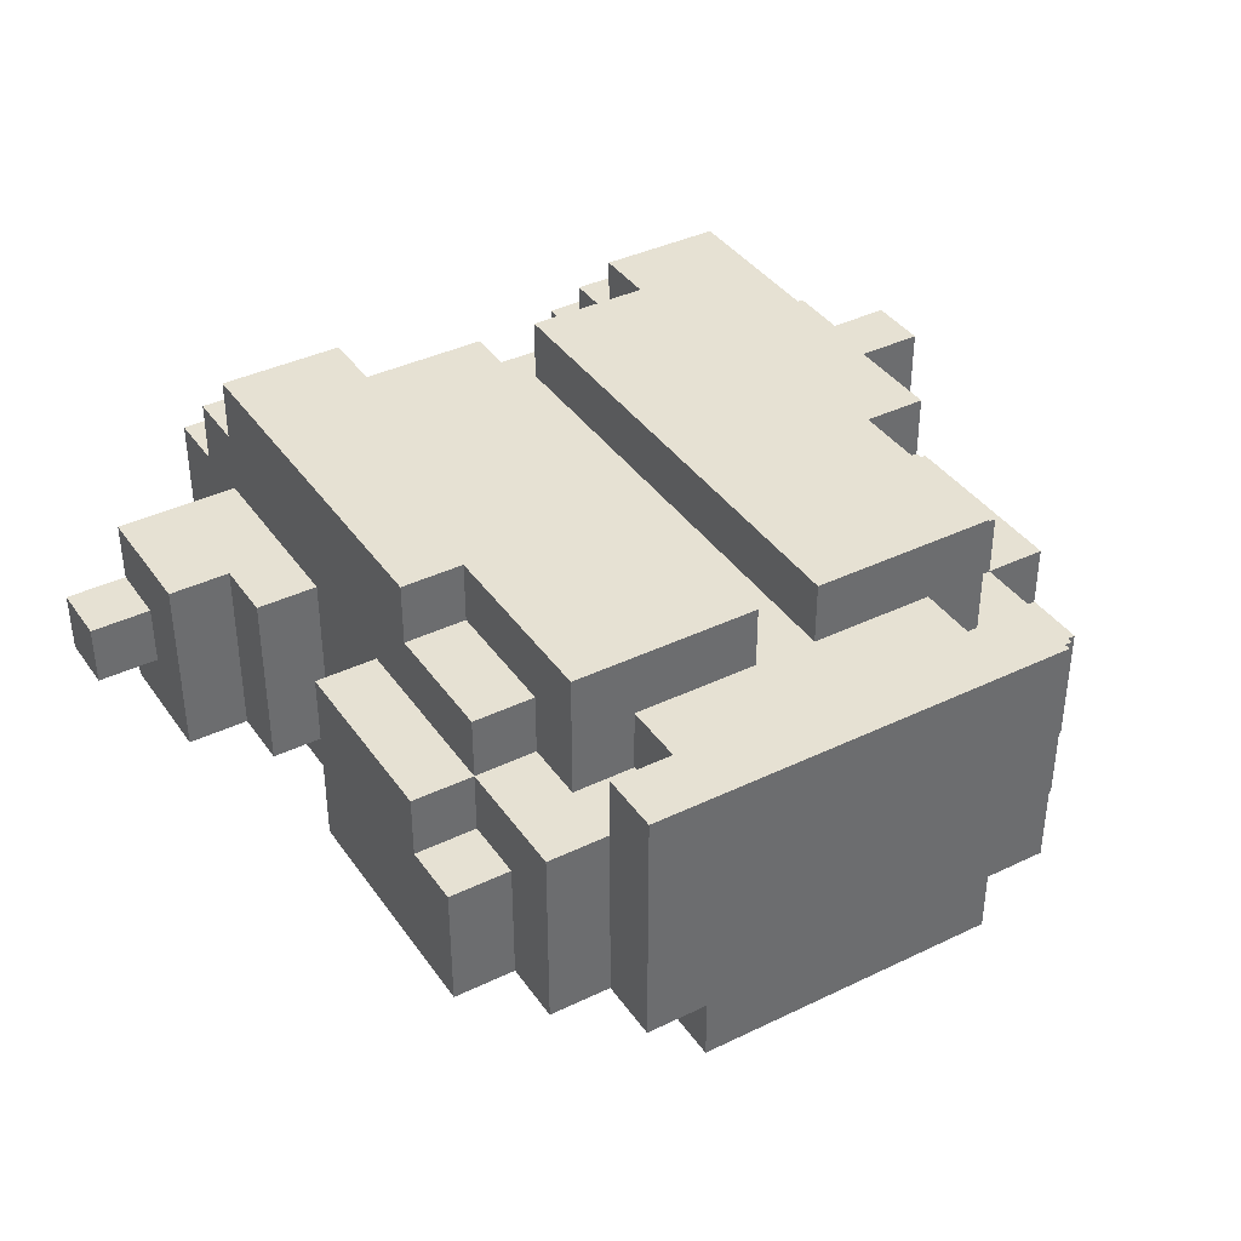
<metadata>
{"format":"obj","ext":"obj","renderer":"f3d","projection":"perspective","resolution":1024,"background":"white","views":[{"elev":38.8,"azim":-31.2,"up":"+Z"}]}
</metadata>
<code>
o TorsoUpper
v -0.75 1.45 0
v -0.75 1.45 -0.1
v -0.75 1.55 0
v -0.75 1.55 -0.1
v -0.65 1.35 0.1
v -0.65 1.35 -0.2
v -0.65 1.45 0
v -0.65 1.45 -0.1
v -0.65 1.55 0.1
v -0.65 1.55 0
v -0.65 1.55 -0.1
v -0.65 1.55 -0.2
v -0.55 0.65 0
v -0.55 0.65 -0.2
v -0.55 0.75 0.1
v -0.55 0.75 0
v -0.55 1.05 0.1
v -0.55 1.05 -0.2
v -0.55 1.25 0.1
v -0.55 1.25 -0.2
v -0.55 1.35 0.1
v -0.55 1.35 -0.2
v -0.45 0.55 0.1
v -0.45 0.55 -0.2
v -0.45 0.65 0
v -0.45 0.65 -0.2
v -0.45 0.75 0.2
v -0.45 0.75 0.1
v -0.45 0.75 0
v -0.45 0.75 -0.2
v -0.45 0.75 -0.3
v -0.45 0.95 0.3
v -0.45 0.95 0.2
v -0.45 1.05 0.1
v -0.45 1.05 -0.2
v -0.45 1.25 0.1
v -0.45 1.25 -0.2
v -0.45 1.55 0.3
v -0.45 1.55 0.2
v -0.45 1.55 0.1
v -0.45 1.55 -0.2
v -0.45 1.65 0.2
v -0.45 1.65 0.1
v -0.45 1.65 -0.2
v -0.45 1.65 -0.3
v -0.45 1.75 0.1
v -0.45 1.75 -0.2
v -0.35 0.45 0.2
v -0.35 0.45 -0.2
v -0.35 0.55 0.2
v -0.35 0.55 0.1
v -0.35 0.55 -0.2
v -0.35 0.65 0.3
v -0.35 0.65 0.2
v -0.35 0.65 0.1
v -0.35 0.65 -0.2
v -0.35 0.65 -0.3
v -0.35 0.75 0.2
v -0.35 0.75 0.1
v -0.35 0.75 -0.2
v -0.35 0.75 -0.3
v -0.35 0.75 -0.4
v -0.35 0.95 0.3
v -0.35 0.95 0.2
v -0.35 1.65 -0.3
v -0.35 1.65 -0.4
v -0.25 0.45 -0.2
v -0.25 0.45 -0.3
v -0.25 0.55 0.2
v -0.25 0.55 0.1
v -0.25 0.55 -0.2
v -0.25 0.55 -0.3
v -0.25 0.65 0.2
v -0.25 0.65 0.1
v -0.25 0.65 -0.3
v -0.25 0.65 -0.4
v -0.25 0.75 -0.3
v -0.25 0.75 -0.4
v -0.05 0.55 -0.2
v -0.05 0.55 -0.3
v -0.05 0.65 -0.2
v -0.05 0.65 -0.3
v 0.05 0.65 0.3
v 0.05 0.65 0.2
v 0.05 1.45 0.3
v 0.05 1.45 0.2
v 0.25 1.45 0.3
v 0.25 1.45 0.2
v 0.25 1.45 0.1
v 0.25 1.55 0.3
v 0.25 1.55 0.2
v 0.25 1.55 0.1
v 0.25 1.65 0.2
v 0.25 1.65 0.1
v 0.25 1.65 -0.2
v 0.25 1.75 0.1
v 0.25 1.75 -0.2
v -0.25 1.45 0.3
v -0.25 1.45 0.2
v -0.25 1.45 0.1
v -0.25 1.55 0.3
v -0.25 1.55 0.2
v -0.25 1.55 0.1
v -0.25 1.65 0.2
v -0.25 1.65 0.1
v -0.25 1.65 -0.2
v -0.25 1.75 0.1
v -0.25 1.75 -0.2
v -0.05 0.65 0.3
v -0.05 0.65 0.2
v -0.05 1.45 0.3
v -0.05 1.45 0.2
v 0.05 0.55 -0.2
v 0.05 0.55 -0.3
v 0.05 0.65 -0.2
v 0.05 0.65 -0.3
v 0.25 0.45 -0.2
v 0.25 0.45 -0.3
v 0.25 0.55 0.2
v 0.25 0.55 0.1
v 0.25 0.55 -0.2
v 0.25 0.55 -0.3
v 0.25 0.65 0.2
v 0.25 0.65 0.1
v 0.25 0.65 -0.3
v 0.25 0.65 -0.4
v 0.25 0.75 -0.3
v 0.25 0.75 -0.4
v 0.35 0.45 0.2
v 0.35 0.45 -0.2
v 0.35 0.55 0.2
v 0.35 0.55 0.1
v 0.35 0.55 -0.2
v 0.35 0.65 0.3
v 0.35 0.65 0.2
v 0.35 0.65 0.1
v 0.35 0.65 -0.2
v 0.35 0.65 -0.3
v 0.35 0.75 0.2
v 0.35 0.75 0.1
v 0.35 0.75 -0.2
v 0.35 0.75 -0.3
v 0.35 0.75 -0.4
v 0.35 0.95 0.3
v 0.35 0.95 0.2
v 0.35 1.65 -0.3
v 0.35 1.65 -0.4
v 0.45 0.55 0.1
v 0.45 0.55 -0.2
v 0.45 0.65 0
v 0.45 0.65 -0.2
v 0.45 0.75 0.2
v 0.45 0.75 0.1
v 0.45 0.75 0
v 0.45 0.75 -0.2
v 0.45 0.75 -0.3
v 0.45 0.95 0.3
v 0.45 0.95 0.2
v 0.45 1.05 0.1
v 0.45 1.05 -0.2
v 0.45 1.25 0.1
v 0.45 1.25 -0.2
v 0.45 1.55 0.3
v 0.45 1.55 0.2
v 0.45 1.55 0.1
v 0.45 1.55 -0.2
v 0.45 1.65 0.2
v 0.45 1.65 0.1
v 0.45 1.65 -0.2
v 0.45 1.65 -0.3
v 0.45 1.75 0.1
v 0.45 1.75 -0.2
v 0.55 0.65 0
v 0.55 0.65 -0.2
v 0.55 0.75 0.1
v 0.55 0.75 0
v 0.55 1.05 0.1
v 0.55 1.05 -0.2
v 0.55 1.25 0.1
v 0.55 1.25 -0.2
v 0.55 1.35 0.1
v 0.55 1.35 -0.2
v 0.65 1.45 0.1
v 0.65 1.45 0
v 0.65 1.45 -0.1
v 0.65 1.45 -0.2
v 0.65 1.55 0.1
v 0.65 1.55 0
v 0.65 1.55 -0.1
v 0.65 1.55 -0.2
v 0.75 1.35 0.1
v 0.75 1.35 -0.2
v 0.75 1.45 0.1
v 0.75 1.45 0
v 0.75 1.45 -0.1
v 0.75 1.45 -0.2
v 0.75 1.55 0
v 0.75 1.55 -0.1
v -0.45 0.95 0.3
v -0.45 1.55 0.3
v -0.35 0.65 0.3
v -0.35 0.95 0.3
v -0.35 1.55 0.3
v -0.25 0.65 0.3
v -0.25 1.45 0.3
v -0.25 1.55 0.3
v -0.05 0.65 0.3
v -0.05 1.45 0.3
v 0.05 0.65 0.3
v 0.05 1.45 0.3
v 0.25 0.65 0.3
v 0.25 1.45 0.3
v 0.25 1.55 0.3
v 0.35 0.65 0.3
v 0.35 0.95 0.3
v 0.35 1.55 0.3
v 0.45 0.95 0.3
v 0.45 1.55 0.3
v -0.45 0.75 0.2
v -0.45 0.95 0.2
v -0.45 1.55 0.2
v -0.45 1.65 0.2
v -0.35 0.45 0.2
v -0.35 0.55 0.2
v -0.35 0.75 0.2
v -0.35 0.95 0.2
v -0.35 1.55 0.2
v -0.35 1.65 0.2
v -0.25 0.55 0.2
v -0.25 0.65 0.2
v -0.25 1.55 0.2
v -0.25 1.65 0.2
v -0.05 0.55 0.2
v -0.05 0.65 0.2
v -0.05 1.45 0.2
v 0.05 0.55 0.2
v 0.05 0.65 0.2
v 0.05 1.45 0.2
v 0.25 0.55 0.2
v 0.25 0.65 0.2
v 0.25 1.55 0.2
v 0.25 1.65 0.2
v 0.35 0.45 0.2
v 0.35 0.55 0.2
v 0.35 0.75 0.2
v 0.35 0.95 0.2
v 0.35 1.55 0.2
v 0.35 1.65 0.2
v 0.45 0.75 0.2
v 0.45 0.95 0.2
v 0.45 1.55 0.2
v 0.45 1.65 0.2
v -0.65 1.35 0.1
v -0.65 1.55 0.1
v -0.55 0.75 0.1
v -0.55 1.05 0.1
v -0.55 1.25 0.1
v -0.55 1.35 0.1
v -0.45 0.55 0.1
v -0.45 0.75 0.1
v -0.45 1.05 0.1
v -0.45 1.25 0.1
v -0.45 1.55 0.1
v -0.45 1.65 0.1
v -0.45 1.75 0.1
v -0.35 0.55 0.1
v -0.35 0.65 0.1
v -0.35 0.75 0.1
v -0.35 1.65 0.1
v -0.35 1.75 0.1
v -0.25 0.55 0.1
v -0.25 0.65 0.1
v -0.25 1.45 0.1
v -0.25 1.55 0.1
v -0.25 1.65 0.1
v -0.25 1.75 0.1
v -0.15 1.55 0.1
v -0.15 1.65 0.1
v 0.15 1.55 0.1
v 0.15 1.65 0.1
v 0.25 0.55 0.1
v 0.25 0.65 0.1
v 0.25 1.45 0.1
v 0.25 1.55 0.1
v 0.25 1.65 0.1
v 0.25 1.75 0.1
v 0.35 0.55 0.1
v 0.35 0.65 0.1
v 0.35 0.75 0.1
v 0.35 1.65 0.1
v 0.35 1.75 0.1
v 0.45 0.55 0.1
v 0.45 0.75 0.1
v 0.45 1.05 0.1
v 0.45 1.25 0.1
v 0.45 1.55 0.1
v 0.45 1.65 0.1
v 0.45 1.75 0.1
v 0.55 0.75 0.1
v 0.55 1.05 0.1
v 0.55 1.25 0.1
v 0.55 1.35 0.1
v 0.65 1.45 0.1
v 0.65 1.55 0.1
v 0.75 1.35 0.1
v 0.75 1.45 0.1
v -0.75 1.45 0
v -0.75 1.55 0
v -0.65 1.45 0
v -0.65 1.55 0
v -0.55 0.65 0
v -0.55 0.75 0
v -0.45 0.65 0
v -0.45 0.75 0
v 0.45 0.65 0
v 0.45 0.75 0
v 0.55 0.65 0
v 0.55 0.75 0
v 0.65 1.45 0
v 0.65 1.55 0
v 0.75 1.45 0
v 0.75 1.55 0
v -0.75 1.45 -0.1
v -0.75 1.55 -0.1
v -0.65 1.45 -0.1
v -0.65 1.55 -0.1
v 0.65 1.45 -0.1
v 0.65 1.55 -0.1
v 0.75 1.45 -0.1
v 0.75 1.55 -0.1
v -0.65 1.35 -0.2
v -0.65 1.55 -0.2
v -0.55 0.65 -0.2
v -0.55 1.05 -0.2
v -0.55 1.25 -0.2
v -0.55 1.35 -0.2
v -0.45 0.55 -0.2
v -0.45 0.65 -0.2
v -0.45 0.75 -0.2
v -0.45 1.05 -0.2
v -0.45 1.25 -0.2
v -0.45 1.55 -0.2
v -0.45 1.65 -0.2
v -0.45 1.75 -0.2
v -0.35 0.45 -0.2
v -0.35 0.55 -0.2
v -0.35 0.65 -0.2
v -0.35 0.75 -0.2
v -0.35 1.65 -0.2
v -0.35 1.75 -0.2
v -0.25 0.45 -0.2
v -0.25 0.55 -0.2
v -0.25 0.65 -0.2
v -0.25 1.65 -0.2
v -0.25 1.75 -0.2
v -0.05 0.55 -0.2
v -0.05 0.65 -0.2
v 0.05 0.55 -0.2
v 0.05 0.65 -0.2
v 0.25 0.45 -0.2
v 0.25 0.55 -0.2
v 0.25 0.65 -0.2
v 0.25 1.65 -0.2
v 0.25 1.75 -0.2
v 0.35 0.45 -0.2
v 0.35 0.55 -0.2
v 0.35 0.65 -0.2
v 0.35 0.75 -0.2
v 0.35 1.65 -0.2
v 0.35 1.75 -0.2
v 0.45 0.55 -0.2
v 0.45 0.65 -0.2
v 0.45 0.75 -0.2
v 0.45 1.05 -0.2
v 0.45 1.25 -0.2
v 0.45 1.55 -0.2
v 0.45 1.65 -0.2
v 0.45 1.75 -0.2
v 0.55 0.65 -0.2
v 0.55 1.05 -0.2
v 0.55 1.25 -0.2
v 0.55 1.35 -0.2
v 0.65 1.45 -0.2
v 0.65 1.55 -0.2
v 0.75 1.35 -0.2
v 0.75 1.45 -0.2
v -0.45 0.75 -0.3
v -0.45 1.65 -0.3
v -0.35 0.65 -0.3
v -0.35 0.75 -0.3
v -0.35 1.65 -0.3
v -0.25 0.45 -0.3
v -0.25 0.55 -0.3
v -0.25 0.65 -0.3
v -0.25 0.75 -0.3
v -0.05 0.55 -0.3
v -0.05 0.65 -0.3
v 0.05 0.55 -0.3
v 0.05 0.65 -0.3
v 0.25 0.45 -0.3
v 0.25 0.55 -0.3
v 0.25 0.65 -0.3
v 0.25 0.75 -0.3
v 0.35 0.65 -0.3
v 0.35 0.75 -0.3
v 0.35 1.65 -0.3
v 0.45 0.75 -0.3
v 0.45 1.65 -0.3
v -0.35 0.75 -0.4
v -0.35 1.65 -0.4
v -0.25 0.65 -0.4
v -0.25 0.75 -0.4
v -0.25 1.65 -0.4
v 0.25 0.65 -0.4
v 0.25 0.75 -0.4
v 0.25 1.65 -0.4
v 0.35 0.75 -0.4
v 0.35 1.65 -0.4
v -0.35 0.45 0.2
v 0.35 0.45 0.2
v -0.25 0.45 0.1
v 0.25 0.45 0.1
v -0.25 0.45 -0.1
v 0.25 0.45 -0.1
v -0.35 0.45 -0.2
v -0.25 0.45 -0.2
v 0.25 0.45 -0.2
v 0.35 0.45 -0.2
v -0.25 0.45 -0.3
v 0.25 0.45 -0.3
v -0.45 0.55 0.1
v -0.35 0.55 0.1
v 0.35 0.55 0.1
v 0.45 0.55 0.1
v -0.45 0.55 -0.2
v -0.35 0.55 -0.2
v 0.35 0.55 -0.2
v 0.45 0.55 -0.2
v -0.35 0.65 0.3
v -0.25 0.65 0.3
v -0.05 0.65 0.3
v 0.05 0.65 0.3
v 0.25 0.65 0.3
v 0.35 0.65 0.3
v -0.35 0.65 0.2
v -0.25 0.65 0.2
v -0.05 0.65 0.2
v 0.05 0.65 0.2
v 0.25 0.65 0.2
v 0.35 0.65 0.2
v -0.35 0.65 0.1
v -0.25 0.65 0.1
v 0.25 0.65 0.1
v 0.35 0.65 0.1
v -0.55 0.65 0
v -0.45 0.65 0
v 0.45 0.65 0
v 0.55 0.65 0
v -0.55 0.65 -0.2
v -0.45 0.65 -0.2
v -0.35 0.65 -0.2
v -0.25 0.65 -0.2
v -0.05 0.65 -0.2
v 0.05 0.65 -0.2
v 0.25 0.65 -0.2
v 0.35 0.65 -0.2
v 0.45 0.65 -0.2
v 0.55 0.65 -0.2
v -0.35 0.65 -0.3
v -0.25 0.65 -0.3
v -0.05 0.65 -0.3
v 0.05 0.65 -0.3
v 0.25 0.65 -0.3
v 0.35 0.65 -0.3
v -0.25 0.65 -0.4
v 0.25 0.65 -0.4
v -0.45 0.75 0.2
v -0.35 0.75 0.2
v 0.35 0.75 0.2
v 0.45 0.75 0.2
v -0.55 0.75 0.1
v -0.45 0.75 0.1
v -0.35 0.75 0.1
v 0.35 0.75 0.1
v 0.45 0.75 0.1
v 0.55 0.75 0.1
v -0.55 0.75 0
v -0.45 0.75 0
v 0.45 0.75 0
v 0.55 0.75 0
v -0.45 0.75 -0.2
v -0.35 0.75 -0.2
v 0.35 0.75 -0.2
v 0.45 0.75 -0.2
v -0.45 0.75 -0.3
v -0.35 0.75 -0.3
v -0.25 0.75 -0.3
v 0.25 0.75 -0.3
v 0.35 0.75 -0.3
v 0.45 0.75 -0.3
v -0.35 0.75 -0.4
v -0.25 0.75 -0.4
v 0.25 0.75 -0.4
v 0.35 0.75 -0.4
v -0.45 0.95 0.3
v -0.35 0.95 0.3
v 0.35 0.95 0.3
v 0.45 0.95 0.3
v -0.45 0.95 0.2
v -0.35 0.95 0.2
v 0.35 0.95 0.2
v 0.45 0.95 0.2
v -0.55 1.25 0.1
v -0.45 1.25 0.1
v 0.45 1.25 0.1
v 0.55 1.25 0.1
v -0.55 1.25 -0.2
v -0.45 1.25 -0.2
v 0.45 1.25 -0.2
v 0.55 1.25 -0.2
v -0.65 1.35 0.1
v -0.55 1.35 0.1
v 0.55 1.35 0.1
v 0.75 1.35 0.1
v -0.65 1.35 -0.2
v -0.55 1.35 -0.2
v 0.55 1.35 -0.2
v 0.75 1.35 -0.2
v -0.75 1.45 0
v -0.65 1.45 0
v -0.75 1.45 -0.1
v -0.65 1.45 -0.1
v -0.35 0.55 0.2
v -0.25 0.55 0.2
v 0.25 0.55 0.2
v 0.35 0.55 0.2
v -0.35 0.55 0.1
v -0.25 0.55 0.1
v 0.25 0.55 0.1
v 0.35 0.55 0.1
v -0.25 0.55 -0.2
v -0.05 0.55 -0.2
v 0.05 0.55 -0.2
v 0.25 0.55 -0.2
v -0.25 0.55 -0.3
v -0.05 0.55 -0.3
v 0.05 0.55 -0.3
v 0.25 0.55 -0.3
v -0.55 1.05 0.1
v -0.45 1.05 0.1
v 0.45 1.05 0.1
v 0.55 1.05 0.1
v -0.55 1.05 -0.2
v -0.45 1.05 -0.2
v 0.45 1.05 -0.2
v 0.55 1.05 -0.2
v -0.25 1.45 0.3
v -0.05 1.45 0.3
v 0.05 1.45 0.3
v 0.25 1.45 0.3
v -0.25 1.45 0.2
v -0.05 1.45 0.2
v 0.05 1.45 0.2
v 0.25 1.45 0.2
v -0.25 1.45 0.1
v 0.25 1.45 0.1
v 0.65 1.45 0.1
v 0.75 1.45 0.1
v 0.65 1.45 0
v 0.75 1.45 0
v 0.65 1.45 -0.1
v 0.75 1.45 -0.1
v 0.65 1.45 -0.2
v 0.75 1.45 -0.2
v -0.45 1.55 0.3
v -0.35 1.55 0.3
v -0.25 1.55 0.3
v 0.25 1.55 0.3
v 0.35 1.55 0.3
v 0.45 1.55 0.3
v -0.45 1.55 0.2
v -0.35 1.55 0.2
v -0.25 1.55 0.2
v 0.25 1.55 0.2
v 0.35 1.55 0.2
v 0.45 1.55 0.2
v -0.65 1.55 0.1
v -0.45 1.55 0.1
v 0.45 1.55 0.1
v 0.65 1.55 0.1
v -0.75 1.55 0
v -0.65 1.55 0
v 0.65 1.55 0
v 0.75 1.55 0
v -0.75 1.55 -0.1
v -0.65 1.55 -0.1
v 0.65 1.55 -0.1
v 0.75 1.55 -0.1
v -0.65 1.55 -0.2
v -0.45 1.55 -0.2
v 0.45 1.55 -0.2
v 0.65 1.55 -0.2
v -0.45 1.65 0.2
v -0.35 1.65 0.2
v -0.25 1.65 0.2
v 0.25 1.65 0.2
v 0.35 1.65 0.2
v 0.45 1.65 0.2
v -0.45 1.65 0.1
v -0.35 1.65 0.1
v -0.25 1.65 0.1
v -0.15 1.65 0.1
v 0.15 1.65 0.1
v 0.25 1.65 0.1
v 0.35 1.65 0.1
v 0.45 1.65 0.1
v -0.15 1.65 0
v 0.15 1.65 0
v -0.15 1.65 -0.1
v -0.05 1.65 -0.1
v 0.05 1.65 -0.1
v 0.15 1.65 -0.1
v -0.45 1.65 -0.2
v -0.35 1.65 -0.2
v -0.25 1.65 -0.2
v -0.05 1.65 -0.2
v 0.05 1.65 -0.2
v 0.25 1.65 -0.2
v 0.35 1.65 -0.2
v 0.45 1.65 -0.2
v -0.45 1.65 -0.3
v -0.35 1.65 -0.3
v -0.25 1.65 -0.3
v 0.25 1.65 -0.3
v 0.35 1.65 -0.3
v 0.45 1.65 -0.3
v -0.35 1.65 -0.4
v -0.25 1.65 -0.4
v 0.25 1.65 -0.4
v 0.35 1.65 -0.4
v -0.45 1.75 0.1
v -0.35 1.75 0.1
v -0.25 1.75 0.1
v 0.25 1.75 0.1
v 0.35 1.75 0.1
v 0.45 1.75 0.1
v -0.45 1.75 -0.2
v -0.35 1.75 -0.2
v -0.25 1.75 -0.2
v 0.25 1.75 -0.2
v 0.35 1.75 -0.2
v 0.45 1.75 -0.2
f 3 2 1
f 4 2 3
f 7 6 5
f 8 6 7
f 9 7 5
f 10 7 9
f 11 6 8
f 12 6 11
f 16 14 13
f 17 16 15
f 18 14 16
f 18 16 17
f 21 20 19
f 22 20 21
f 25 24 23
f 26 24 25
f 28 25 23
f 29 25 28
f 33 28 27
f 34 28 33
f 34 33 32
f 35 31 30
f 36 34 32
f 36 35 34
f 37 31 35
f 37 35 36
f 38 36 32
f 39 36 38
f 40 36 39
f 41 31 37
f 42 40 39
f 42 41 40
f 43 41 42
f 44 31 41
f 44 41 43
f 45 31 44
f 46 44 43
f 47 44 46
f 50 49 48
f 51 49 50
f 52 49 51
f 58 55 54
f 58 54 53
f 59 55 58
f 60 57 56
f 61 57 60
f 63 58 53
f 64 58 63
f 65 62 61
f 66 62 65
f 71 68 67
f 72 68 71
f 73 70 69
f 74 70 73
f 77 76 75
f 78 76 77
f 81 80 79
f 82 80 81
f 85 84 83
f 86 84 85
f 90 88 87
f 91 89 88
f 91 88 90
f 92 89 91
f 93 92 91
f 94 92 93
f 96 95 94
f 97 95 96
f 98 99 101
f 99 100 102
f 101 99 102
f 102 100 103
f 102 103 104
f 104 103 105
f 105 106 107
f 107 106 108
f 109 110 111
f 111 110 112
f 113 114 115
f 115 114 116
f 117 118 121
f 121 118 122
f 119 120 123
f 123 120 124
f 125 126 127
f 127 126 128
f 129 130 131
f 131 130 132
f 132 130 133
f 135 136 139
f 134 135 139
f 139 136 140
f 137 138 141
f 141 138 142
f 134 139 144
f 144 139 145
f 142 143 146
f 146 143 147
f 148 149 150
f 150 149 151
f 148 150 153
f 153 150 154
f 152 153 158
f 158 153 159
f 157 158 159
f 155 156 160
f 157 159 161
f 159 160 161
f 160 156 162
f 161 160 162
f 157 161 163
f 163 161 164
f 164 161 165
f 162 156 166
f 164 165 167
f 165 166 167
f 167 166 168
f 166 156 169
f 168 166 169
f 169 156 170
f 168 169 171
f 171 169 172
f 173 174 176
f 175 176 177
f 176 174 178
f 177 176 178
f 179 180 181
f 181 180 182
f 183 184 187
f 187 184 188
f 185 186 189
f 189 186 190
f 191 192 193
f 193 192 194
f 194 192 195
f 195 192 196
f 194 195 197
f 197 195 198
f 202 200 199
f 203 200 202
f 204 202 201
f 204 203 202
f 205 203 204
f 206 203 205
f 207 205 204
f 208 205 207
f 211 210 209
f 212 210 211
f 214 212 211
f 214 213 212
f 215 213 214
f 216 213 215
f 217 216 215
f 218 216 217
f 225 220 219
f 226 220 225
f 227 222 221
f 228 222 227
f 229 224 223
f 231 228 227
f 232 228 231
f 233 230 229
f 233 229 223
f 234 230 233
f 236 233 223
f 236 235 234
f 236 234 233
f 237 235 236
f 238 235 237
f 239 236 223
f 239 237 236
f 240 237 239
f 243 239 223
f 244 239 243
f 247 242 241
f 248 242 247
f 249 246 245
f 250 246 249
f 251 248 247
f 252 248 251
f 258 254 253
f 260 256 255
f 261 256 260
f 262 258 257
f 263 254 258
f 263 258 262
f 266 260 259
f 267 260 266
f 268 260 267
f 269 265 264
f 270 265 269
f 271 267 266
f 272 267 271
f 275 270 269
f 276 270 275
f 277 274 273
f 277 275 274
f 278 275 277
f 279 277 273
f 279 278 277
f 280 278 279
f 283 279 273
f 283 280 279
f 284 280 283
f 285 280 284
f 287 282 281
f 288 282 287
f 290 286 285
f 291 286 290
f 292 289 288
f 292 288 287
f 293 289 292
f 297 291 290
f 298 291 297
f 299 294 293
f 300 294 299
f 301 296 295
f 302 296 301
f 303 296 302
f 304 296 303
f 305 303 302
f 306 303 305
f 309 308 307
f 310 308 309
f 313 312 311
f 314 312 313
f 317 316 315
f 318 316 317
f 321 320 319
f 322 320 321
f 323 324 325
f 325 324 326
f 327 328 329
f 329 328 330
f 331 332 336
f 333 334 338
f 338 334 339
f 339 334 340
f 335 336 341
f 336 332 342
f 341 336 342
f 337 338 346
f 338 339 346
f 346 339 347
f 347 339 348
f 343 344 349
f 349 344 350
f 345 346 351
f 346 347 352
f 351 346 352
f 352 347 353
f 349 350 354
f 354 350 355
f 352 353 356
f 356 353 357
f 358 359 361
f 361 359 362
f 360 361 365
f 361 362 366
f 365 361 366
f 366 362 367
f 363 364 369
f 369 364 370
f 367 368 371
f 366 367 371
f 371 368 372
f 372 368 373
f 369 370 377
f 377 370 378
f 372 373 379
f 373 374 379
f 379 374 380
f 375 376 381
f 381 376 382
f 382 376 383
f 383 376 384
f 382 383 385
f 385 383 386
f 387 388 390
f 390 388 391
f 389 390 394
f 394 390 395
f 392 393 396
f 392 396 398
f 396 397 398
f 398 397 399
f 392 398 400
f 400 398 401
f 402 403 404
f 404 403 405
f 405 406 407
f 407 406 408
f 409 410 412
f 412 410 413
f 411 412 414
f 412 413 414
f 414 413 415
f 415 413 416
f 415 416 417
f 417 416 418
f 421 420 419
f 422 420 421
f 423 421 419
f 423 422 421
f 424 420 422
f 424 422 423
f 425 423 419
f 426 424 423
f 426 423 425
f 427 420 424
f 427 424 426
f 428 420 427
f 429 427 426
f 430 427 429
f 435 432 431
f 436 432 435
f 437 434 433
f 438 434 437
f 445 440 439
f 446 441 440
f 446 440 445
f 447 441 446
f 448 443 442
f 449 444 443
f 449 443 448
f 450 444 449
f 451 446 445
f 452 446 451
f 453 450 449
f 454 450 453
f 459 456 455
f 460 456 459
f 467 458 457
f 468 458 467
f 469 462 461
f 470 463 462
f 470 462 469
f 471 463 470
f 472 465 464
f 473 466 465
f 473 465 472
f 474 466 473
f 475 472 471
f 475 471 470
f 475 473 472
f 476 473 475
f 482 478 477
f 483 478 482
f 484 480 479
f 485 480 484
f 487 482 481
f 488 482 487
f 489 486 485
f 490 486 489
f 495 492 491
f 496 492 495
f 499 494 493
f 500 494 499
f 501 497 496
f 502 497 501
f 503 499 498
f 504 499 503
f 509 506 505
f 510 506 509
f 511 508 507
f 512 508 511
f 517 514 513
f 518 514 517
f 519 516 515
f 520 516 519
f 525 522 521
f 526 522 525
f 527 524 523
f 528 524 527
f 531 530 529
f 532 530 531
f 533 534 537
f 537 534 538
f 535 536 539
f 539 536 540
f 541 542 545
f 545 542 546
f 543 544 547
f 547 544 548
f 549 550 553
f 553 550 554
f 551 552 555
f 555 552 556
f 557 558 561
f 561 558 562
f 559 560 563
f 563 560 564
f 561 562 565
f 562 563 565
f 563 564 565
f 565 564 566
f 567 568 569
f 569 568 570
f 571 572 573
f 573 572 574
f 575 576 581
f 576 577 582
f 581 576 582
f 582 577 583
f 578 579 584
f 579 580 585
f 584 579 585
f 585 580 586
f 587 588 592
f 589 590 593
f 591 592 595
f 592 588 596
f 595 592 596
f 593 594 597
f 589 593 597
f 597 594 598
f 596 588 599
f 599 588 600
f 589 597 601
f 601 597 602
f 603 604 609
f 604 605 610
f 609 604 610
f 610 605 611
f 606 607 614
f 607 608 615
f 614 607 615
f 615 608 616
f 612 613 617
f 611 612 617
f 613 614 618
f 617 613 618
f 611 617 619
f 617 618 619
f 619 618 620
f 620 618 621
f 618 614 622
f 621 618 622
f 611 619 625
f 619 620 625
f 620 621 626
f 625 620 626
f 621 622 627
f 626 621 627
f 622 614 628
f 627 622 628
f 623 624 631
f 624 625 632
f 631 624 632
f 626 627 633
f 632 625 633
f 625 626 633
f 627 628 633
f 628 629 634
f 633 628 634
f 629 630 635
f 634 629 635
f 635 630 636
f 632 633 637
f 633 634 638
f 637 633 638
f 634 635 639
f 638 634 639
f 639 635 640
f 641 642 647
f 642 643 648
f 647 642 648
f 648 643 649
f 644 645 650
f 645 646 651
f 650 645 651
f 651 646 652

</code>
